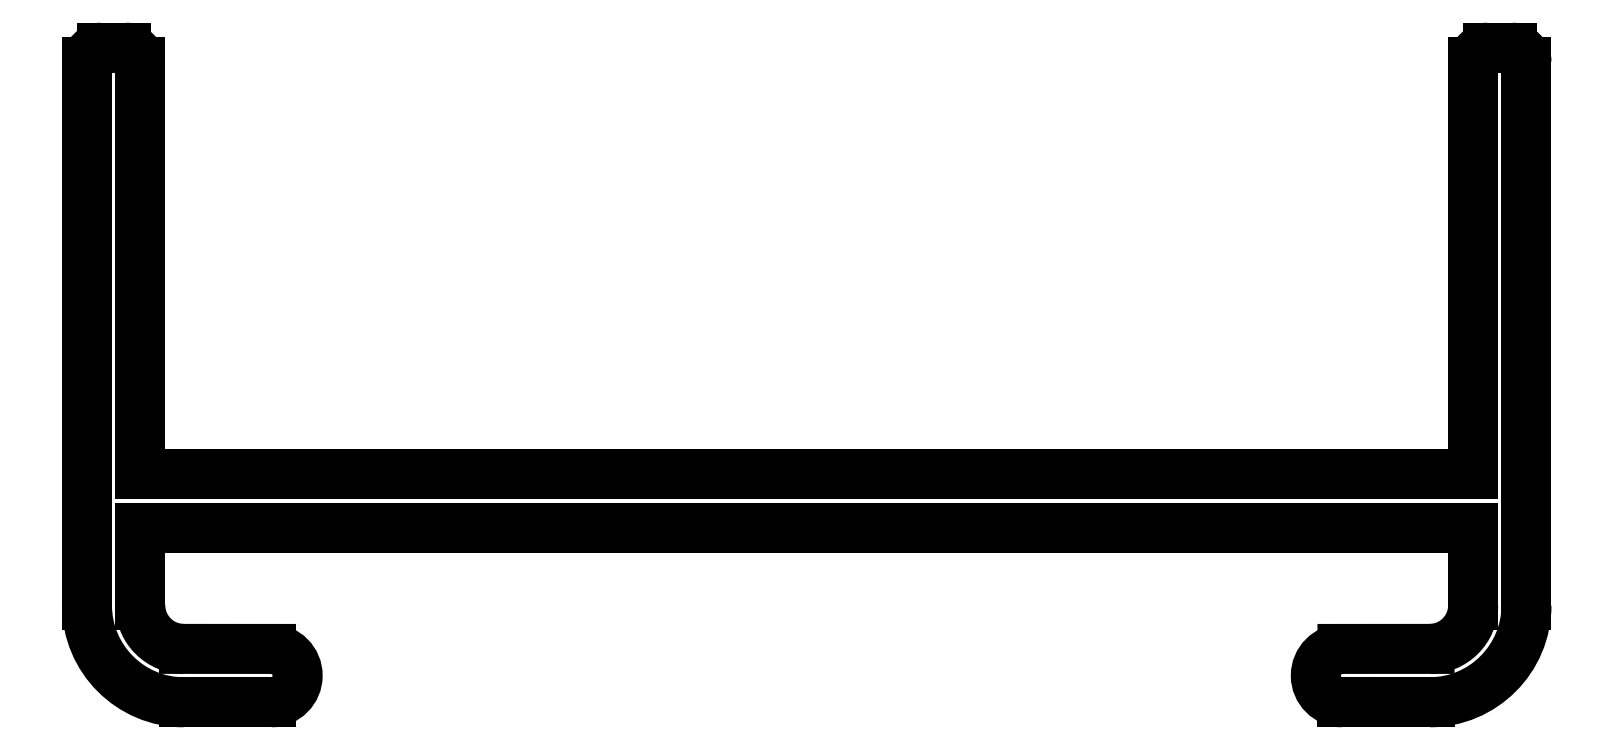
<metadata>
{"format":"dxf","ext":"dxf","renderer":"ezdxf+matplotlib","layout":"modelspace","background":"white","min_lineweight":24,"dpi":150}
</metadata>
<code>
0
SECTION
2
ENTITIES
0
ARC
8
0
10
945
20
716.2
30
0
40
0.3
50
90
51
180
0
LINE
8
0
10
944.7
20
716.2
30
0
11
944.7
21
705
31
0
0
LINE
8
0
10
945
20
716.5
30
0
11
945.5
21
716.5
31
0
0
ARC
8
0
10
946.7
20
705
30
0
40
2
50
180
51
270
0
ARC
8
0
10
945.5
20
716.2
30
0
40
0.3
50
0
51
90
0
LINE
8
0
10
946.7
20
703
30
0
11
948.5
21
703
31
0
0
LINE
8
0
10
945.8
20
707.7
30
0
11
945.8
21
716.2
31
0
0
ARC
8
0
10
948.5
20
703.5
30
0
40
0.55
50
270
51
89.97
0
LINE
8
0
10
973.3
20
707.7
30
0
11
945.8
21
707.7
31
0
0
LINE
8
0
10
946.7
20
704.1
30
0
11
948.5
21
704.1
31
0
0
LINE
8
0
10
973.3
20
707.7
30
0
11
973.3
21
716.2
31
0
0
ARC
8
0
10
946.7
20
705
30
0
40
0.9
50
180
51
270
0
ARC
8
0
10
973.6
20
716.2
30
0
40
0.3
50
90
51
180
0
LINE
8
0
10
945.8
20
705
30
0
11
945.8
21
706.6
31
0
0
LINE
8
0
10
974.1
20
716.5
30
0
11
973.6
21
716.5
31
0
0
LINE
8
0
10
973.3
20
706.6
30
0
11
945.8
21
706.6
31
0
0
ARC
8
0
10
974.1
20
716.2
30
0
40
0.3
50
0
51
90
0
LINE
8
0
10
973.3
20
705
30
0
11
973.3
21
706.6
31
0
0
LINE
8
0
10
974.4
20
716.2
30
0
11
974.4
21
705
31
0
0
ARC
8
0
10
972.4
20
705
30
0
40
0.9
50
270
51
0
0
ARC
8
0
10
972.4
20
705
30
0
40
2
50
270
51
0
0
LINE
8
0
10
972.4
20
704.1
30
0
11
970.6
21
704.1
31
0
0
LINE
8
0
10
972.4
20
703
30
0
11
970.6
21
703
31
0
0
ARC
8
0
10
970.6
20
703.5
30
0
40
0.55
50
90.03
51
270
0
ENDSEC
0
EOF

</code>
